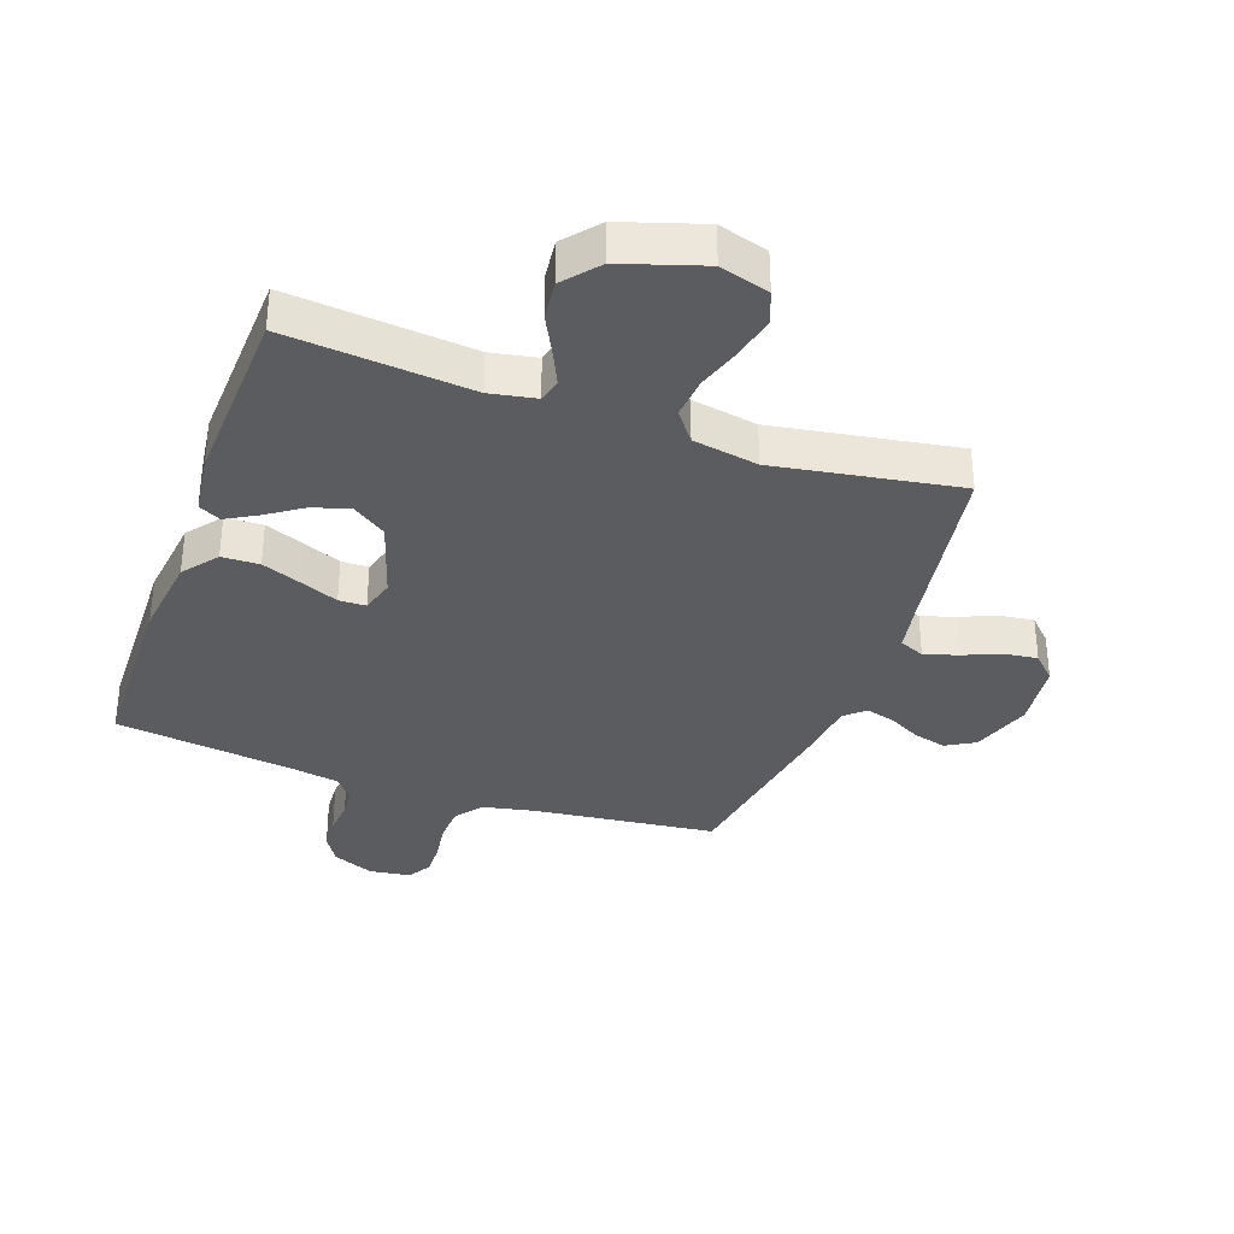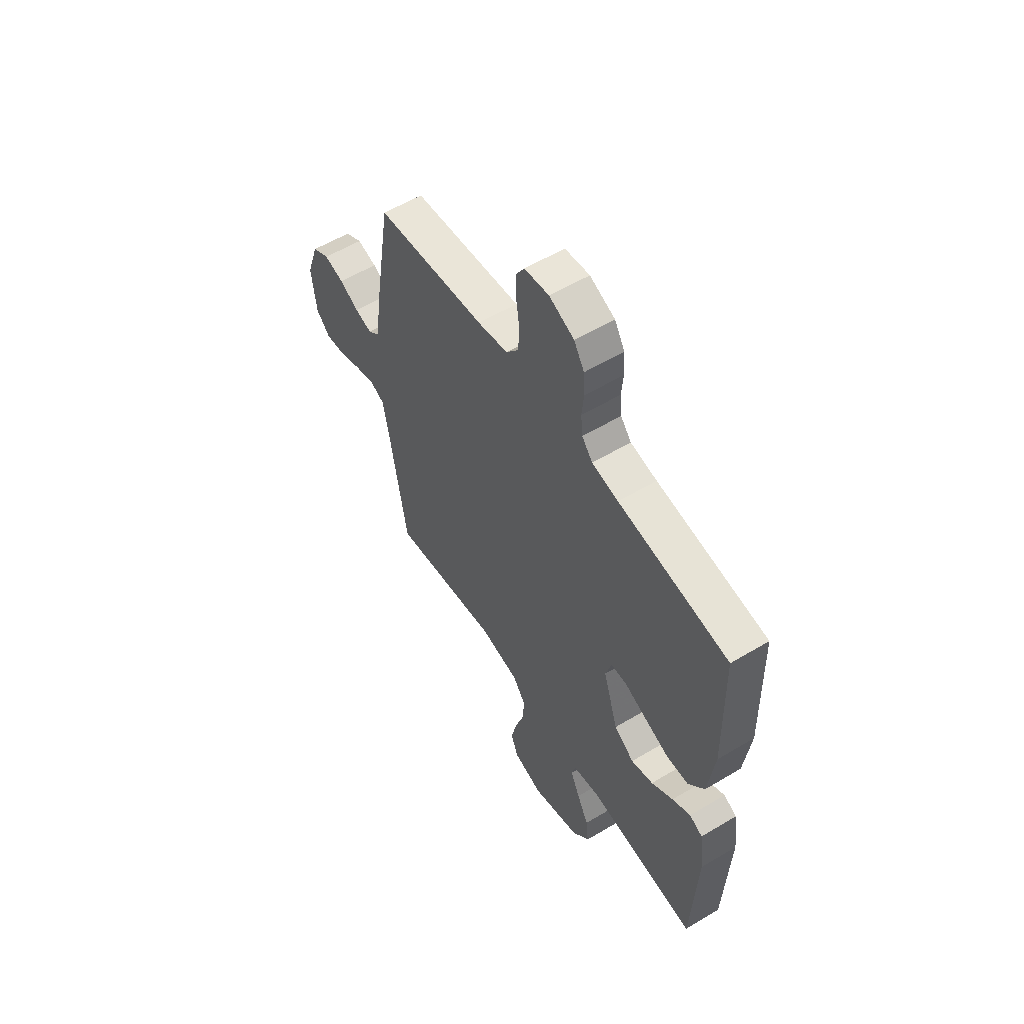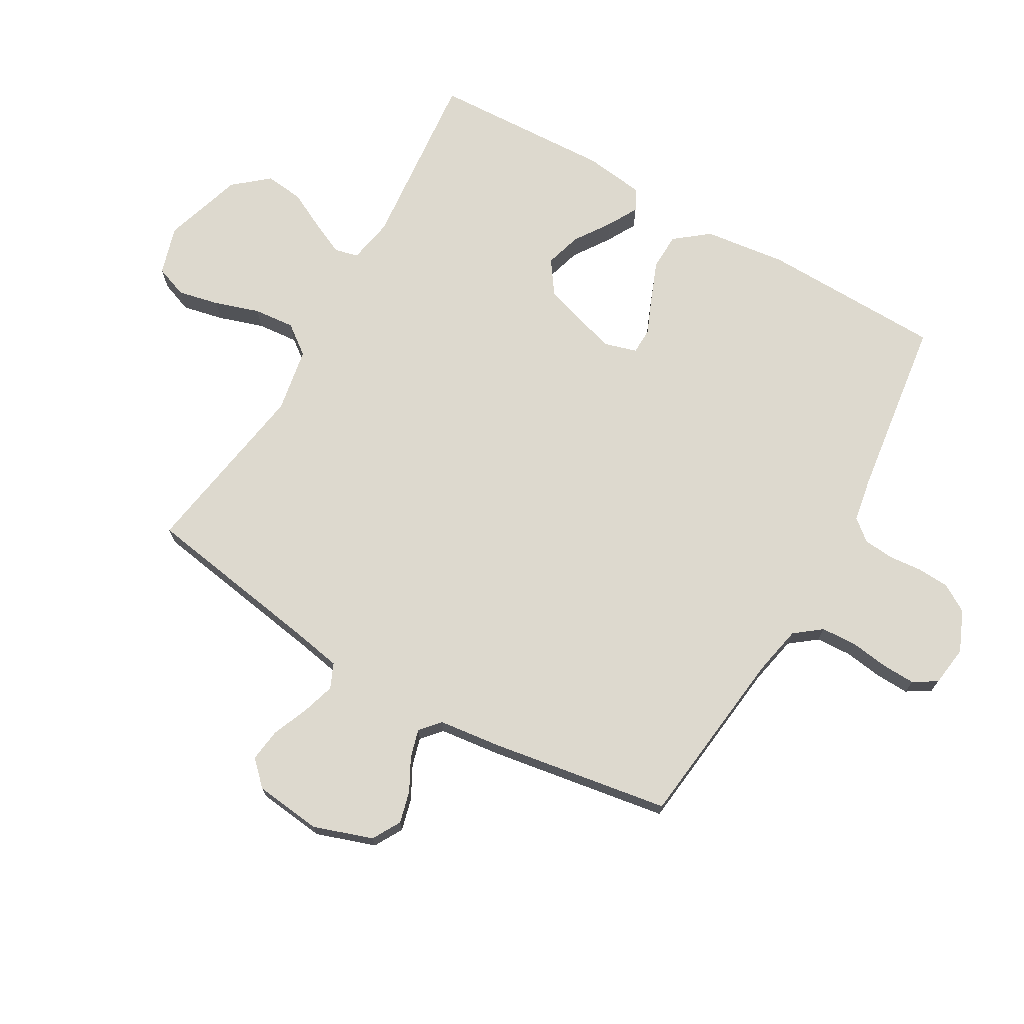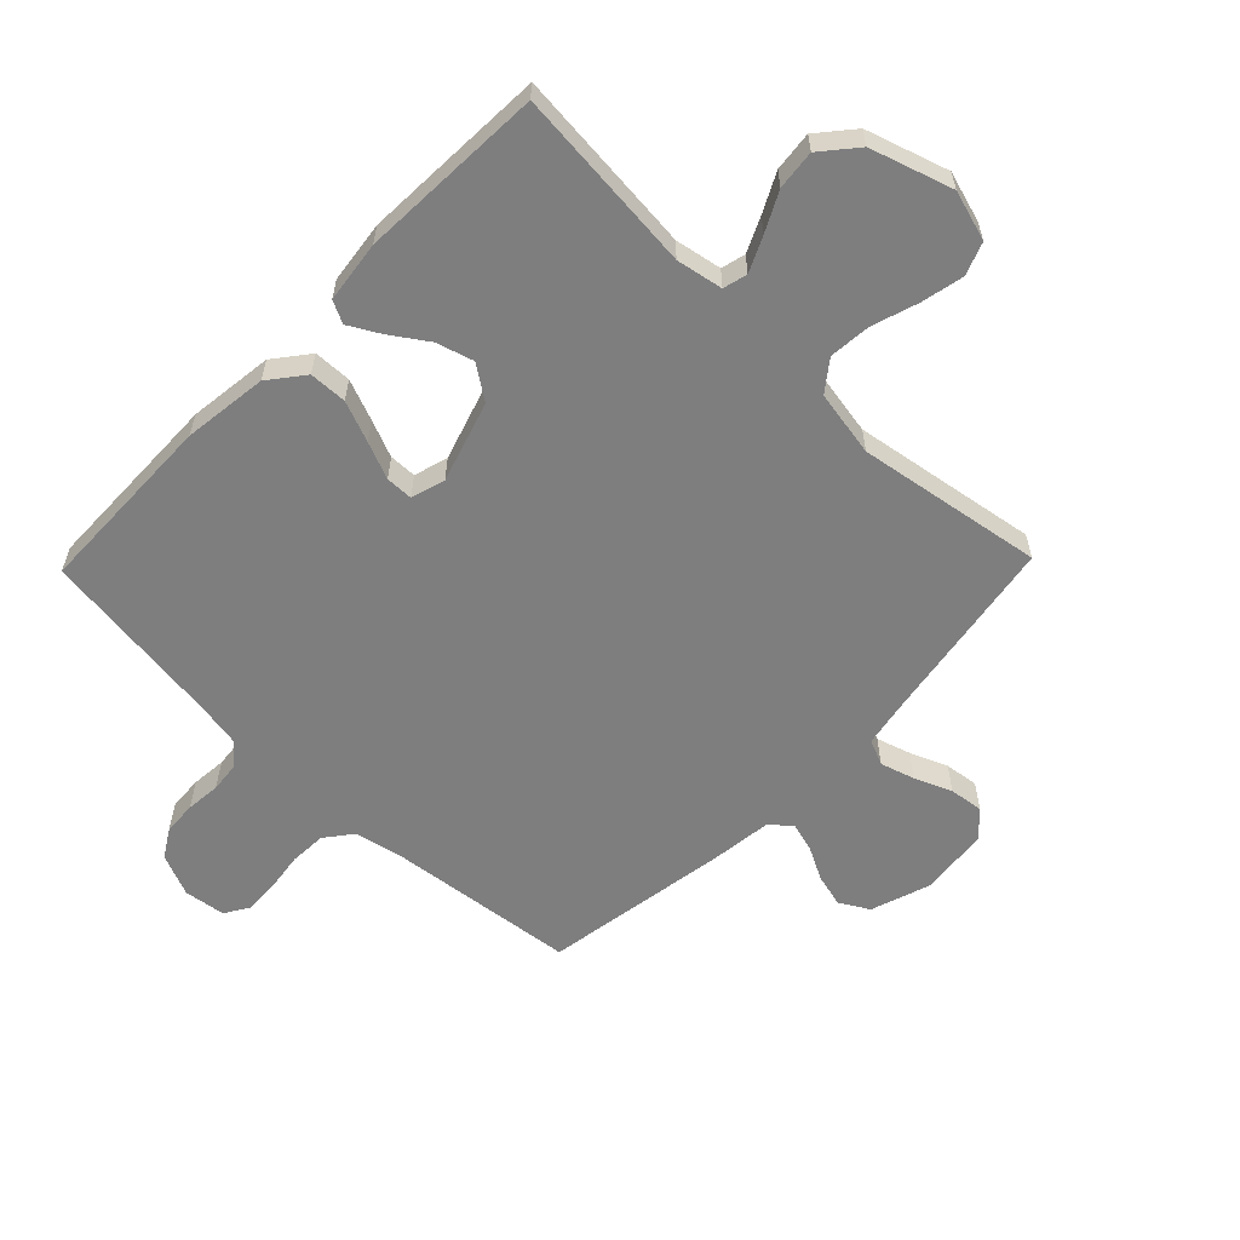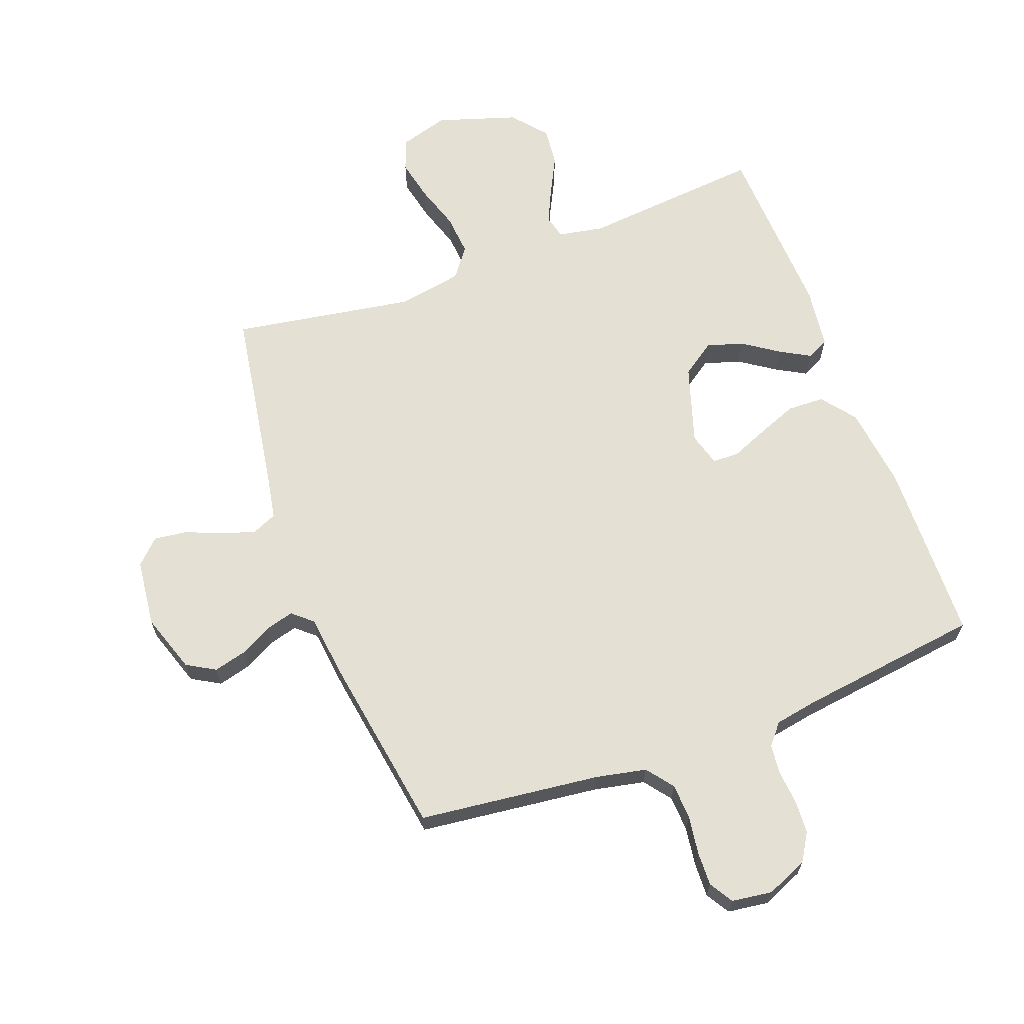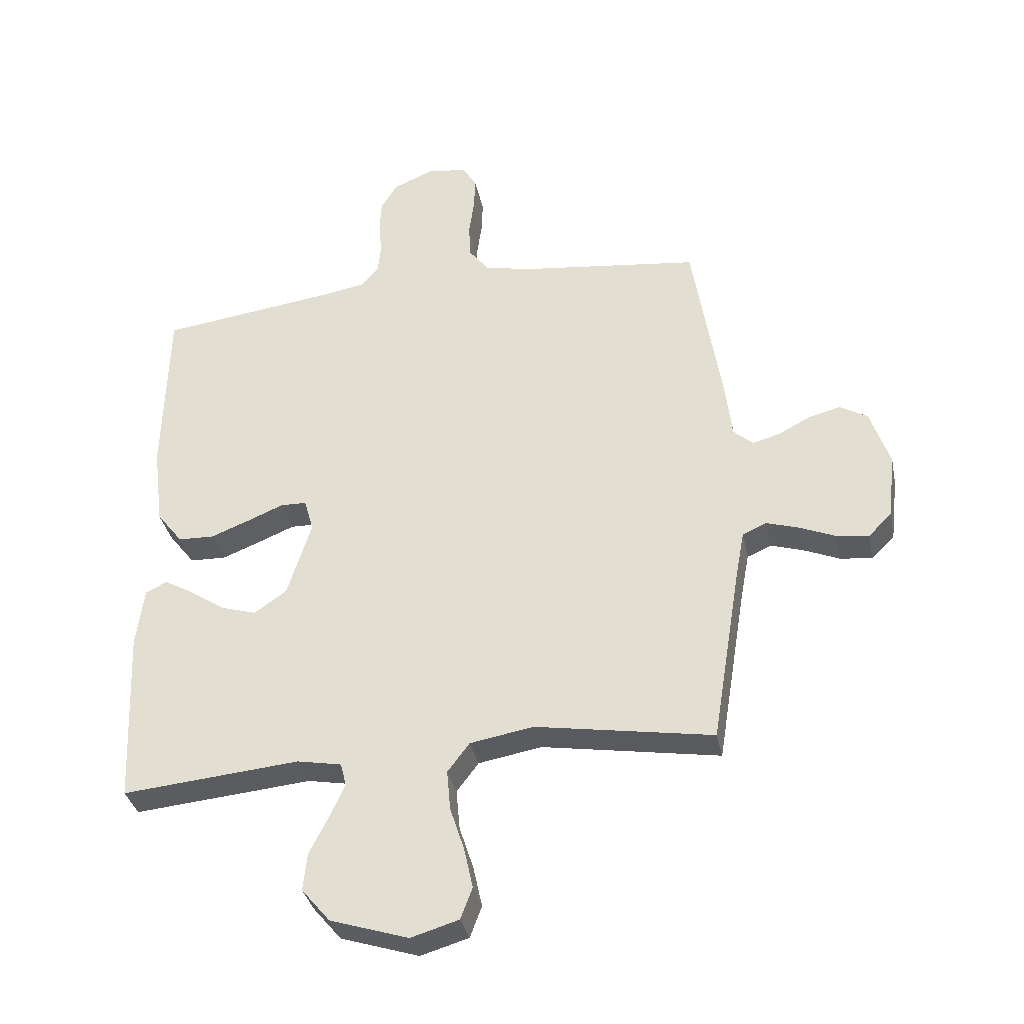
<metadata>
{"format":"obj","ext":"obj","renderer":"f3d","projection":"perspective","resolution":1024,"background":"white","views":[{"elev":-34.5,"azim":160.4,"up":"+Y"},{"elev":57.4,"azim":58.1,"up":"+Z"},{"elev":71.8,"azim":-60.2,"up":"+Y"},{"elev":-59.4,"azim":135.9,"up":"+Y"},{"elev":65.6,"azim":-20.4,"up":"+Y"},{"elev":-34.7,"azim":-168.5,"up":"+Z"}]}
</metadata>
<code>
v -0.5 0.07 -0.5
v -0.549 0.07 -0.2
v -0.564 0.07 -0.119
v -0.605 0.07 -0.101
v -0.66 0.07 -0.118
v -0.72 0.07 -0.143
v -0.775 0.07 -0.15
v -0.814 0.07 -0.111
v -0.827 0.07 0
v -0.794 0.07 0.098
v -0.747 0.07 0.125
v -0.693 0.07 0.111
v -0.64 0.07 0.083
v -0.593 0.07 0.07
v -0.56 0.07 0.099
v -0.548 0.07 0.2
v -0.5 0.07 0.5
v -0.2 0.07 0.535
v -0.117 0.07 0.552
v -0.083 0.07 0.596
v -0.08 0.07 0.655
v -0.089 0.07 0.718
v -0.091 0.07 0.774
v -0.067 0.07 0.813
v 0 0.07 0.822
v 0.068 0.07 0.793
v 0.096 0.07 0.747
v 0.099 0.07 0.693
v 0.094 0.07 0.637
v 0.099 0.07 0.588
v 0.128 0.07 0.553
v 0.2 0.07 0.54
v 0.5 0.07 0.5
v 0.507 0.07 0.2
v 0.49 0.07 0.063
v 0.446 0.07 0.007
v 0.385 0.07 0.005
v 0.319 0.07 0.031
v 0.259 0.07 0.056
v 0.215 0.07 0.055
v 0.199 0.07 0
v 0.24 0.07 -0.13
v 0.295 0.07 -0.168
v 0.355 0.07 -0.15
v 0.414 0.07 -0.11
v 0.464 0.07 -0.082
v 0.5 0.07 -0.1
v 0.513 0.07 -0.2
v 0.5 0.07 -0.5
v 0.2 0.07 -0.472
v 0.125 0.07 -0.486
v 0.115 0.07 -0.525
v 0.141 0.07 -0.581
v 0.173 0.07 -0.644
v 0.18 0.07 -0.708
v 0.132 0.07 -0.765
v 0 0.07 -0.807
v -0.081 0.07 -0.783
v -0.101 0.07 -0.73
v -0.086 0.07 -0.661
v -0.062 0.07 -0.587
v -0.056 0.07 -0.519
v -0.093 0.07 -0.47
v -0.2 0.07 -0.451
v -0.5 0 -0.5
v -0.549 0 -0.2
v -0.564 0 -0.119
v -0.605 0 -0.101
v -0.66 0 -0.118
v -0.72 0 -0.143
v -0.775 0 -0.15
v -0.814 0 -0.111
v -0.827 0 0
v -0.794 0 0.098
v -0.747 0 0.125
v -0.693 0 0.111
v -0.64 0 0.083
v -0.593 0 0.07
v -0.56 0 0.099
v -0.548 0 0.2
v -0.5 0 0.5
v -0.2 0 0.535
v -0.117 0 0.552
v -0.083 0 0.596
v -0.08 0 0.655
v -0.089 0 0.718
v -0.091 0 0.774
v -0.067 0 0.813
v 0 0 0.822
v 0.068 0 0.793
v 0.096 0 0.747
v 0.099 0 0.693
v 0.094 0 0.637
v 0.099 0 0.588
v 0.128 0 0.553
v 0.2 0 0.54
v 0.5 0 0.5
v 0.507 0 0.2
v 0.49 0 0.063
v 0.446 0 0.007
v 0.385 0 0.005
v 0.319 0 0.031
v 0.259 0 0.056
v 0.215 0 0.055
v 0.199 0 0
v 0.24 0 -0.13
v 0.295 0 -0.168
v 0.355 0 -0.15
v 0.414 0 -0.11
v 0.464 0 -0.082
v 0.5 0 -0.1
v 0.513 0 -0.2
v 0.5 0 -0.5
v 0.2 0 -0.472
v 0.125 0 -0.486
v 0.115 0 -0.525
v 0.141 0 -0.581
v 0.173 0 -0.644
v 0.18 0 -0.708
v 0.132 0 -0.765
v 0 0 -0.807
v -0.081 0 -0.783
v -0.101 0 -0.73
v -0.086 0 -0.661
v -0.062 0 -0.587
v -0.056 0 -0.519
v -0.093 0 -0.47
v -0.2 0 -0.451
f 58 59 60 61
f 56 57 58 61
f 56 61 62
f 53 54 55 56
f 52 53 56 62
f 51 52 62 63
f 47 48 49 50
f 44 45 46 47
f 44 47 50 51
f 36 37 38 39
f 34 35 36 39
f 32 33 34 39
f 31 32 39 40
f 30 31 40 41
f 26 27 28 29
f 26 29 30
f 25 26 30
f 24 25 30 41
f 21 22 23 24
f 20 21 24 41
f 15 16 17 18
f 15 18 19
f 10 11 12 13
f 10 13 14
f 9 10 14
f 8 9 14
f 5 6 7 8
f 4 5 8 14
f 3 4 14 15
f 64 1 2
f 43 44 51 63
f 42 43 63 64
f 19 20 41 42
f 15 19 42 64
f 2 3 15 64
f 125 124 123 122
f 125 122 121 120
f 126 125 120
f 120 119 118 117
f 126 120 117 116
f 127 126 116 115
f 114 113 112 111
f 111 110 109 108
f 115 114 111 108
f 103 102 101 100
f 103 100 99 98
f 103 98 97 96
f 104 103 96 95
f 105 104 95 94
f 93 92 91 90
f 94 93 90
f 94 90 89
f 105 94 89 88
f 88 87 86 85
f 105 88 85 84
f 82 81 80 79
f 83 82 79
f 77 76 75 74
f 78 77 74
f 78 74 73
f 78 73 72
f 72 71 70 69
f 78 72 69 68
f 79 78 68 67
f 66 65 128
f 127 115 108 107
f 128 127 107 106
f 106 105 84 83
f 128 106 83 79
f 128 79 67 66
f 1 65 66 2
f 2 66 67 3
f 3 67 68 4
f 4 68 69 5
f 5 69 70 6
f 6 70 71 7
f 7 71 72 8
f 8 72 73 9
f 9 73 74 10
f 10 74 75 11
f 11 75 76 12
f 12 76 77 13
f 13 77 78 14
f 14 78 79 15
f 15 79 80 16
f 16 80 81 17
f 17 81 82 18
f 18 82 83 19
f 19 83 84 20
f 20 84 85 21
f 21 85 86 22
f 22 86 87 23
f 23 87 88 24
f 24 88 89 25
f 25 89 90 26
f 26 90 91 27
f 27 91 92 28
f 28 92 93 29
f 29 93 94 30
f 30 94 95 31
f 31 95 96 32
f 32 96 97 33
f 33 97 98 34
f 34 98 99 35
f 35 99 100 36
f 36 100 101 37
f 37 101 102 38
f 38 102 103 39
f 39 103 104 40
f 40 104 105 41
f 41 105 106 42
f 42 106 107 43
f 43 107 108 44
f 44 108 109 45
f 45 109 110 46
f 46 110 111 47
f 47 111 112 48
f 48 112 113 49
f 49 113 114 50
f 50 114 115 51
f 51 115 116 52
f 52 116 117 53
f 53 117 118 54
f 54 118 119 55
f 55 119 120 56
f 56 120 121 57
f 57 121 122 58
f 58 122 123 59
f 59 123 124 60
f 60 124 125 61
f 61 125 126 62
f 62 126 127 63
f 63 127 128 64
f 64 128 65 1

</code>
